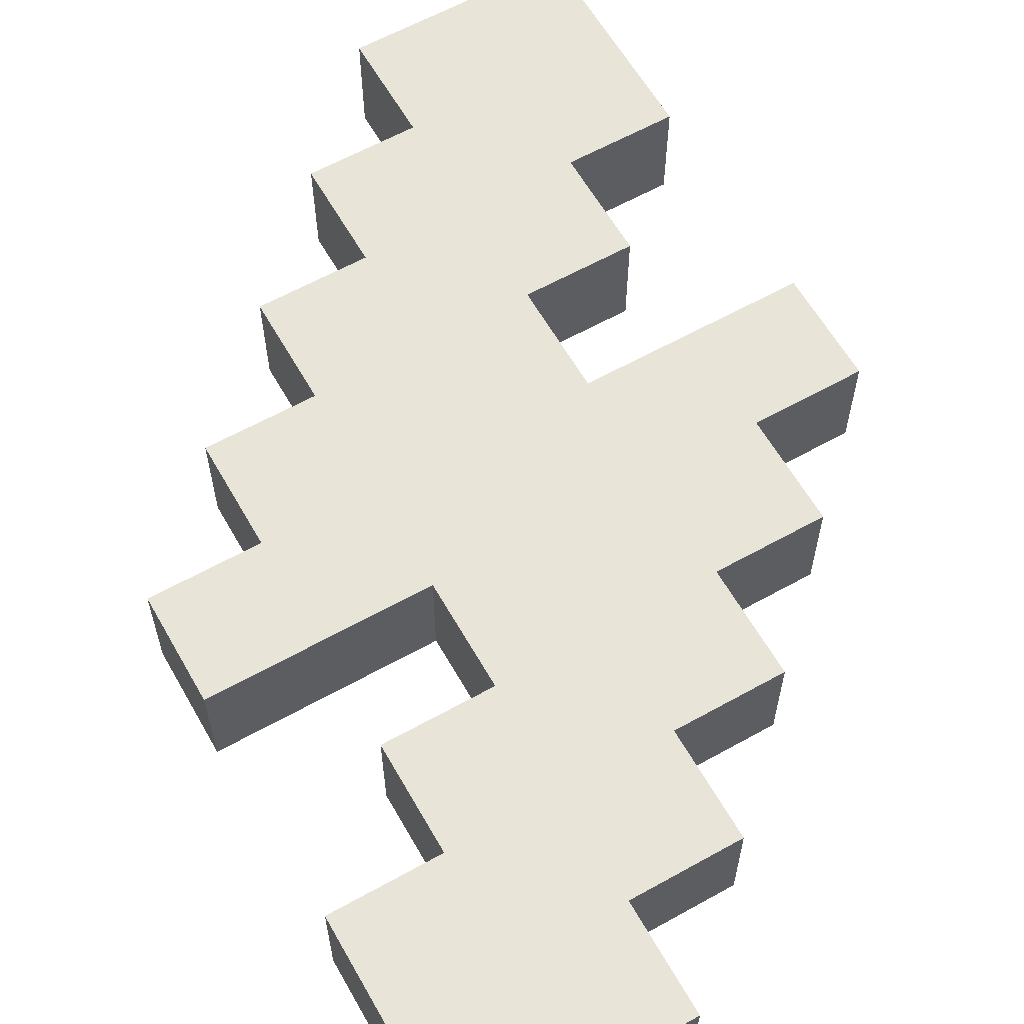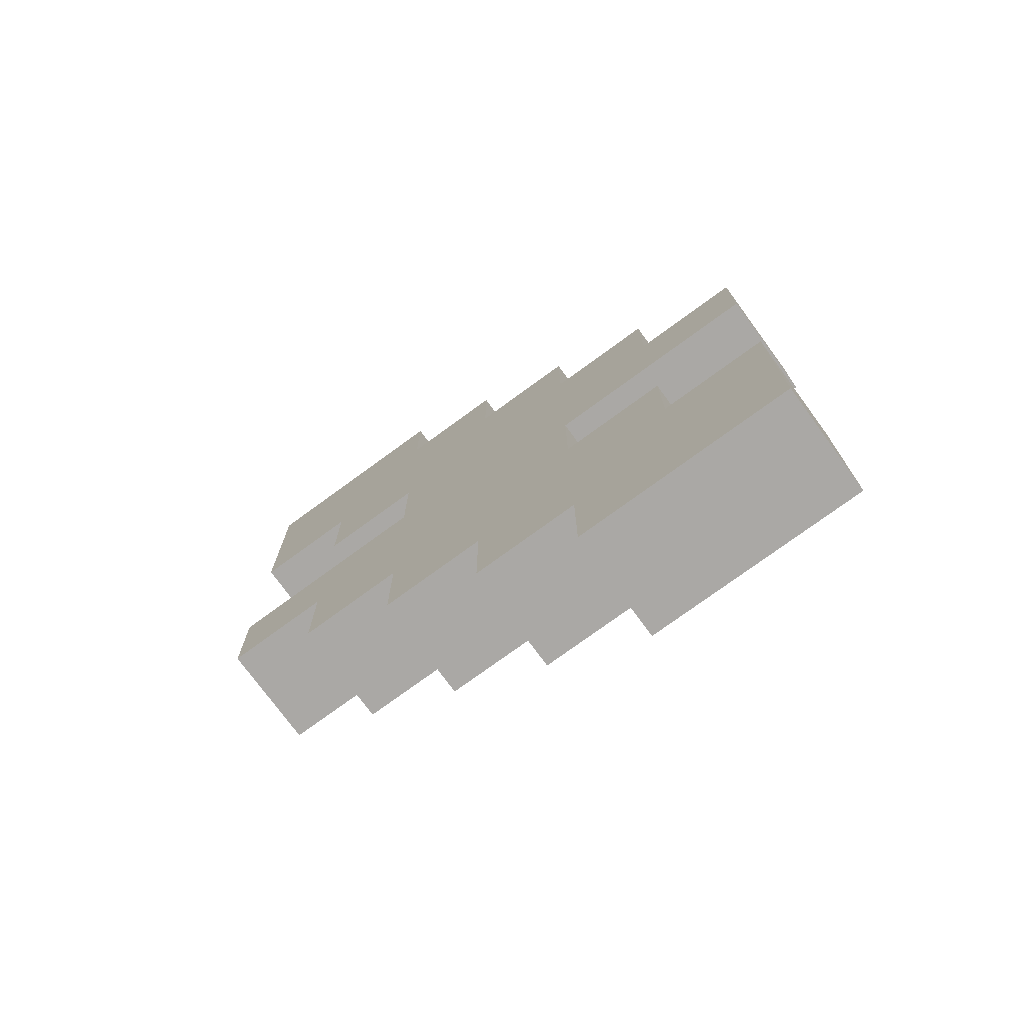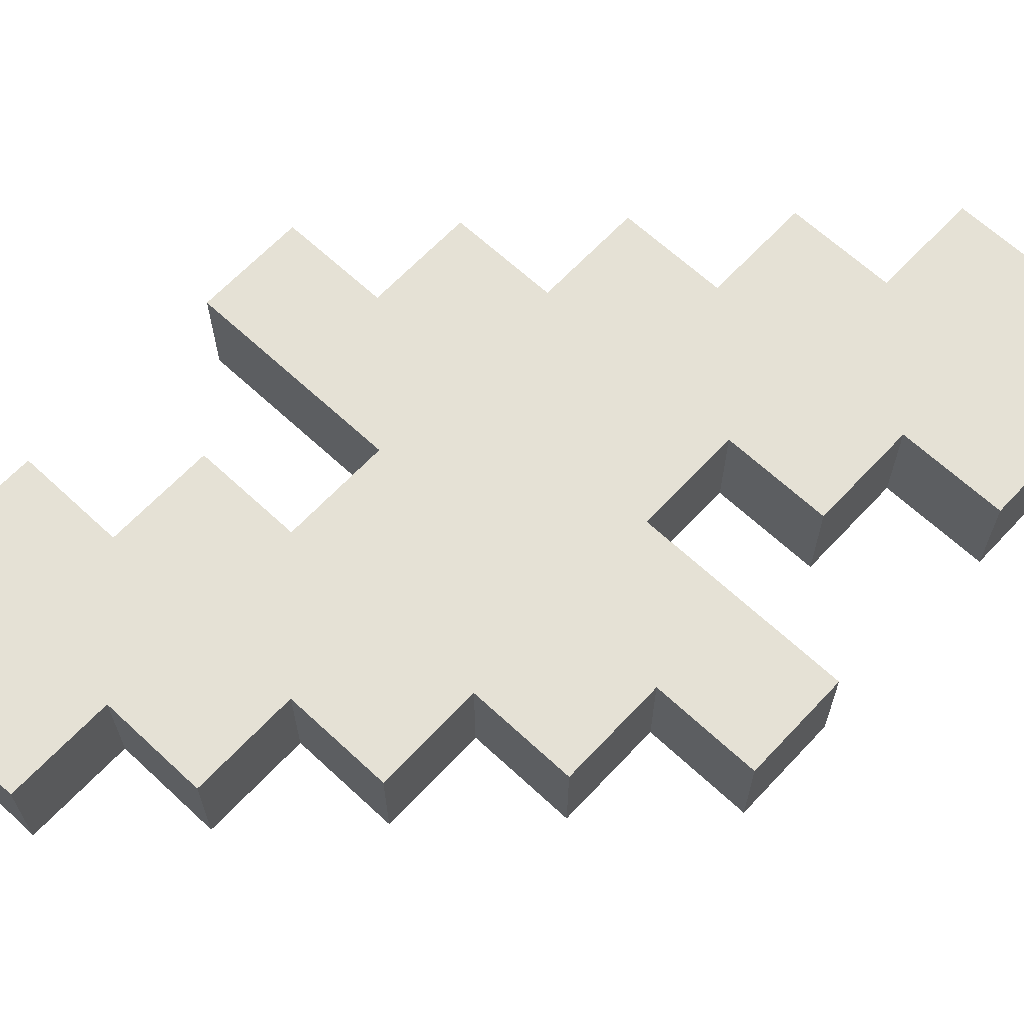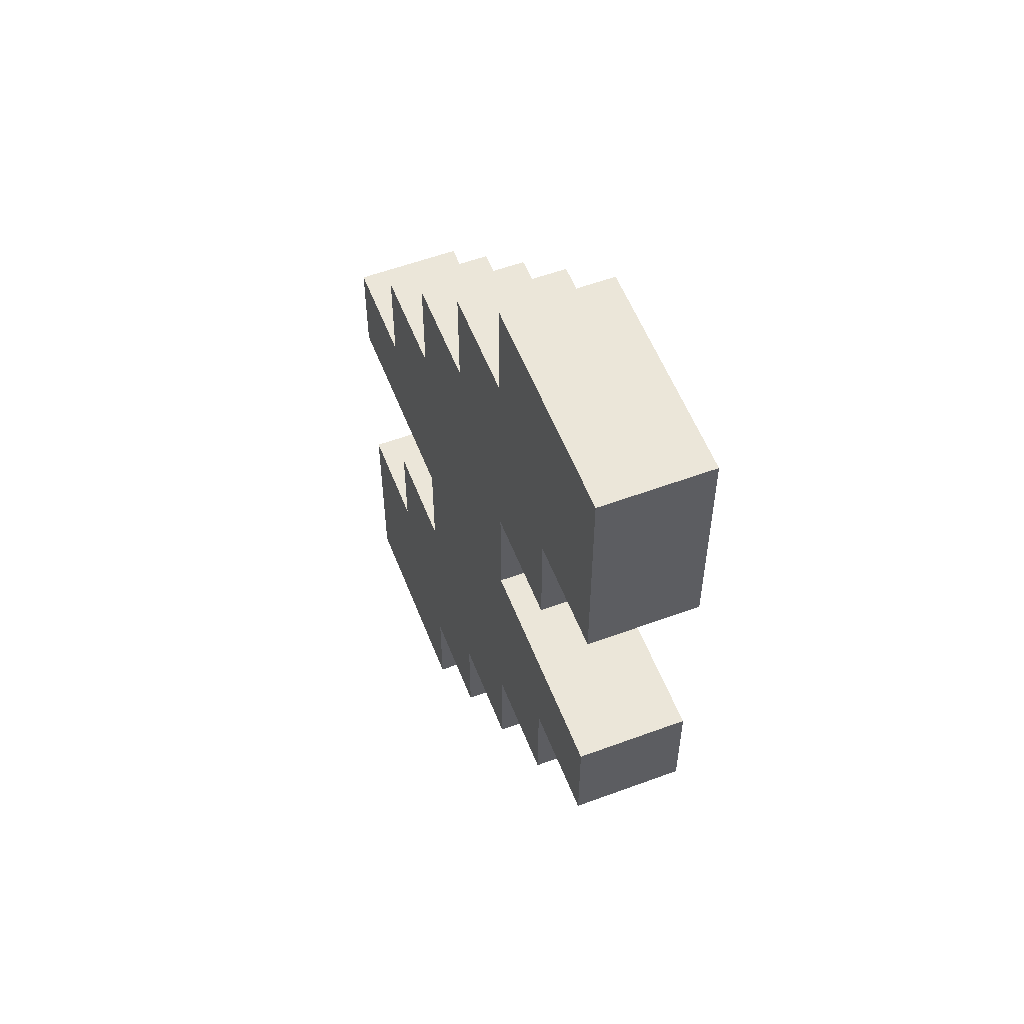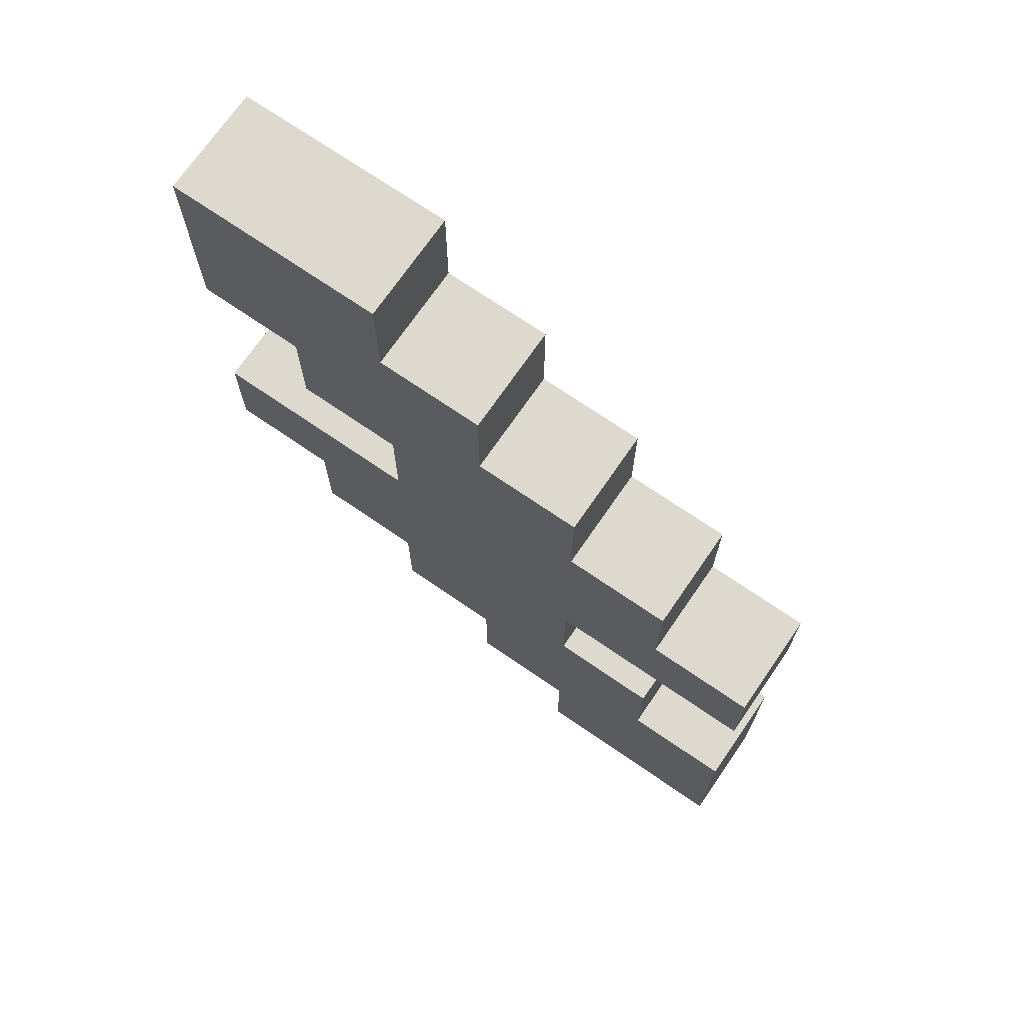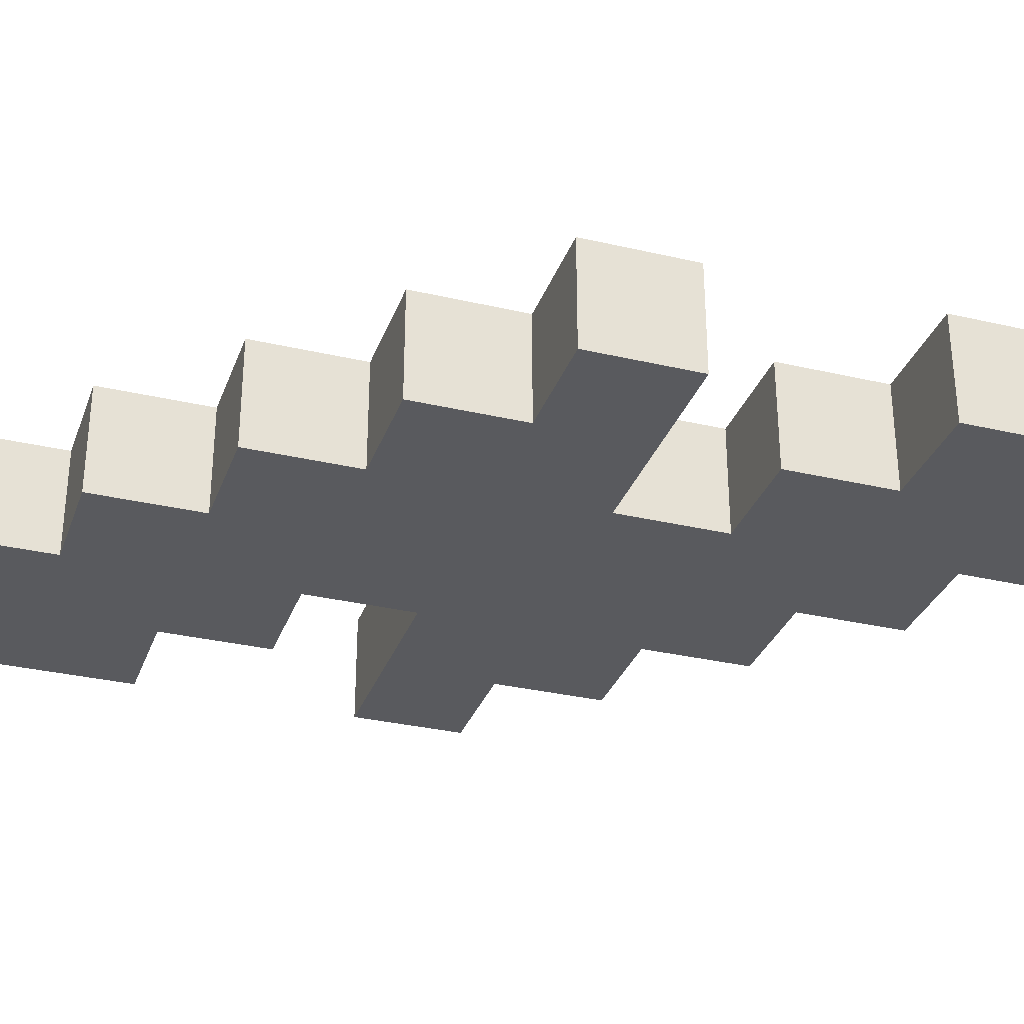
<metadata>
{"format":"obj","ext":"obj","renderer":"f3d","projection":"perspective","resolution":1024,"background":"white","views":[{"elev":61.3,"azim":-29.6,"up":"+Z"},{"elev":-75.1,"azim":-143.8,"up":"+Y"},{"elev":64.9,"azim":-136.9,"up":"+Z"},{"elev":56.2,"azim":68.8,"up":"+Y"},{"elev":71.5,"azim":-145.5,"up":"+Y"},{"elev":-31.8,"azim":71.7,"up":"+Z"}]}
</metadata>
<code>
v -2 0 0.5
v -2 0 -0.5
v -2 2 0.5
v -2 2 -0.5
v -2 4 0.5
v -2 4 -0.5
v -2 5 0.5
v -2 5 -0.5
v -1 2 0.5
v -1 2 -0.5
v -1 3 0.5
v -1 3 -0.5
v -1 5 0.5
v -1 5 -0.5
v -1 6 0.5
v -1 6 -0.5
v 0 3 0.5
v 0 3 -0.5
v 0 4 0.5
v 0 4 -0.5
v 0 6 0.5
v 0 6 -0.5
v 0 7 0.5
v 0 7 -0.5
v 1 7 0.5
v 1 7 -0.5
v 1 8 0.5
v 1 8 -0.5
v 2 8 0.5
v 2 8 -0.5
v 2 9 0.5
v 2 9 -0.5
v 0 0 0.5
v 0 0 -0.5
v 0 1 0.5
v 0 1 -0.5
v 1 1 0.5
v 1 1 -0.5
v 1 2 0.5
v 1 2 -0.5
v 2 2 0.5
v 2 2 -0.5
v 2 3 0.5
v 2 3 -0.5
v 2 5 0.5
v 2 5 -0.5
v 2 6 0.5
v 2 6 -0.5
v 3 3 0.5
v 3 3 -0.5
v 3 4 0.5
v 3 4 -0.5
v 3 6 0.5
v 3 6 -0.5
v 3 7 0.5
v 3 7 -0.5
v 4 4 0.5
v 4 4 -0.5
v 4 5 0.5
v 4 5 -0.5
v 4 7 0.5
v 4 7 -0.5
v 4 9 0.5
v 4 9 -0.5
v -2 0 0.5
v -2 2 0.5
v -2 4 0.5
v -2 5 0.5
v -1 1 0.5
v -1 2 0.5
v -1 3 0.5
v -1 4 0.5
v -1 5 0.5
v -1 6 0.5
v 0 0 0.5
v 0 1 0.5
v 0 2 0.5
v 0 3 0.5
v 0 4 0.5
v 0 5 0.5
v 0 6 0.5
v 0 7 0.5
v 1 1 0.5
v 1 2 0.5
v 1 3 0.5
v 1 6 0.5
v 1 7 0.5
v 1 8 0.5
v 2 2 0.5
v 2 3 0.5
v 2 4 0.5
v 2 5 0.5
v 2 6 0.5
v 2 7 0.5
v 2 8 0.5
v 2 9 0.5
v 3 3 0.5
v 3 4 0.5
v 3 5 0.5
v 3 6 0.5
v 3 7 0.5
v 3 8 0.5
v 4 4 0.5
v 4 5 0.5
v 4 7 0.5
v 4 9 0.5
v -2 0 -0.5
v -2 2 -0.5
v -2 4 -0.5
v -2 5 -0.5
v -1 1 -0.5
v -1 2 -0.5
v -1 3 -0.5
v -1 4 -0.5
v -1 5 -0.5
v -1 6 -0.5
v 0 0 -0.5
v 0 1 -0.5
v 0 2 -0.5
v 0 3 -0.5
v 0 4 -0.5
v 0 5 -0.5
v 0 6 -0.5
v 0 7 -0.5
v 1 1 -0.5
v 1 2 -0.5
v 1 3 -0.5
v 1 6 -0.5
v 1 7 -0.5
v 1 8 -0.5
v 2 2 -0.5
v 2 3 -0.5
v 2 4 -0.5
v 2 5 -0.5
v 2 6 -0.5
v 2 7 -0.5
v 2 8 -0.5
v 2 9 -0.5
v 3 3 -0.5
v 3 4 -0.5
v 3 5 -0.5
v 3 6 -0.5
v 3 7 -0.5
v 3 8 -0.5
v 4 4 -0.5
v 4 5 -0.5
v 4 7 -0.5
v 4 9 -0.5
v -2 0 0.5
v 0 0 0.5
v -2 0 -0.5
v 0 0 -0.5
v 0 1 0.5
v 1 1 0.5
v 0 1 -0.5
v 1 1 -0.5
v 1 2 0.5
v 2 2 0.5
v 1 2 -0.5
v 2 2 -0.5
v 2 3 0.5
v 3 3 0.5
v 2 3 -0.5
v 3 3 -0.5
v -2 4 0.5
v -1 4 0.5
v 0 4 0.5
v 3 4 0.5
v 4 4 0.5
v -2 4 -0.5
v -1 4 -0.5
v 0 4 -0.5
v 3 4 -0.5
v 4 4 -0.5
v 2 6 0.5
v 3 6 0.5
v 2 6 -0.5
v 3 6 -0.5
v 3 7 0.5
v 4 7 0.5
v 3 7 -0.5
v 4 7 -0.5
v -2 2 0.5
v -1 2 0.5
v -2 2 -0.5
v -1 2 -0.5
v -1 3 0.5
v 0 3 0.5
v -1 3 -0.5
v 0 3 -0.5
v -2 5 0.5
v -1 5 0.5
v 2 5 0.5
v 3 5 0.5
v 4 5 0.5
v -2 5 -0.5
v -1 5 -0.5
v 2 5 -0.5
v 3 5 -0.5
v 4 5 -0.5
v -1 6 0.5
v 0 6 0.5
v -1 6 -0.5
v 0 6 -0.5
v 0 7 0.5
v 1 7 0.5
v 0 7 -0.5
v 1 7 -0.5
v 1 8 0.5
v 2 8 0.5
v 1 8 -0.5
v 2 8 -0.5
v 2 9 0.5
v 4 9 0.5
v 2 9 -0.5
v 4 9 -0.5
f 3 2 1
f 4 2 3
f 7 6 5
f 8 6 7
f 11 10 9
f 12 10 11
f 15 14 13
f 16 14 15
f 19 18 17
f 20 18 19
f 23 22 21
f 24 22 23
f 27 26 25
f 28 26 27
f 31 30 29
f 32 30 31
f 33 34 35
f 35 34 36
f 37 38 39
f 39 38 40
f 41 42 43
f 43 42 44
f 45 46 47
f 47 46 48
f 49 50 51
f 51 50 52
f 53 54 55
f 55 54 56
f 57 58 59
f 59 58 60
f 61 62 63
f 63 62 64
f 69 66 65
f 70 66 69
f 72 68 67
f 73 68 72
f 75 69 65
f 76 71 70
f 76 69 75
f 76 70 69
f 77 71 76
f 78 71 77
f 79 73 72
f 80 74 73
f 80 73 79
f 81 74 80
f 83 77 76
f 84 79 78
f 84 77 83
f 84 78 77
f 84 80 79
f 84 81 80
f 85 81 84
f 86 82 81
f 86 81 85
f 87 82 86
f 89 85 84
f 90 87 86
f 90 85 89
f 90 86 85
f 91 87 90
f 92 87 91
f 93 87 92
f 94 88 87
f 94 87 93
f 95 88 94
f 97 91 90
f 98 92 91
f 98 91 97
f 99 92 98
f 100 95 94
f 100 94 93
f 101 95 100
f 102 96 95
f 102 95 101
f 103 99 98
f 104 99 103
f 105 102 101
f 106 96 102
f 106 102 105
f 107 108 111
f 111 108 112
f 109 110 114
f 114 110 115
f 107 111 117
f 112 113 118
f 117 111 118
f 111 112 118
f 118 113 119
f 119 113 120
f 114 115 121
f 115 116 122
f 121 115 122
f 122 116 123
f 118 119 125
f 120 121 126
f 125 119 126
f 119 120 126
f 121 122 126
f 122 123 126
f 126 123 127
f 123 124 128
f 127 123 128
f 128 124 129
f 126 127 131
f 128 129 132
f 131 127 132
f 127 128 132
f 132 129 133
f 133 129 134
f 134 129 135
f 129 130 136
f 135 129 136
f 136 130 137
f 132 133 139
f 133 134 140
f 139 133 140
f 140 134 141
f 136 137 142
f 135 136 142
f 142 137 143
f 137 138 144
f 143 137 144
f 140 141 145
f 145 141 146
f 143 144 147
f 144 138 148
f 147 144 148
f 151 150 149
f 152 150 151
f 155 154 153
f 156 154 155
f 159 158 157
f 160 158 159
f 163 162 161
f 164 162 163
f 170 166 165
f 171 167 166
f 171 166 170
f 172 167 171
f 173 169 168
f 174 169 173
f 177 176 175
f 178 176 177
f 181 180 179
f 182 180 181
f 183 184 185
f 185 184 186
f 187 188 189
f 189 188 190
f 191 192 196
f 196 192 197
f 193 194 198
f 194 195 199
f 198 194 199
f 199 195 200
f 201 202 203
f 203 202 204
f 205 206 207
f 207 206 208
f 209 210 211
f 211 210 212
f 213 214 215
f 215 214 216

</code>
